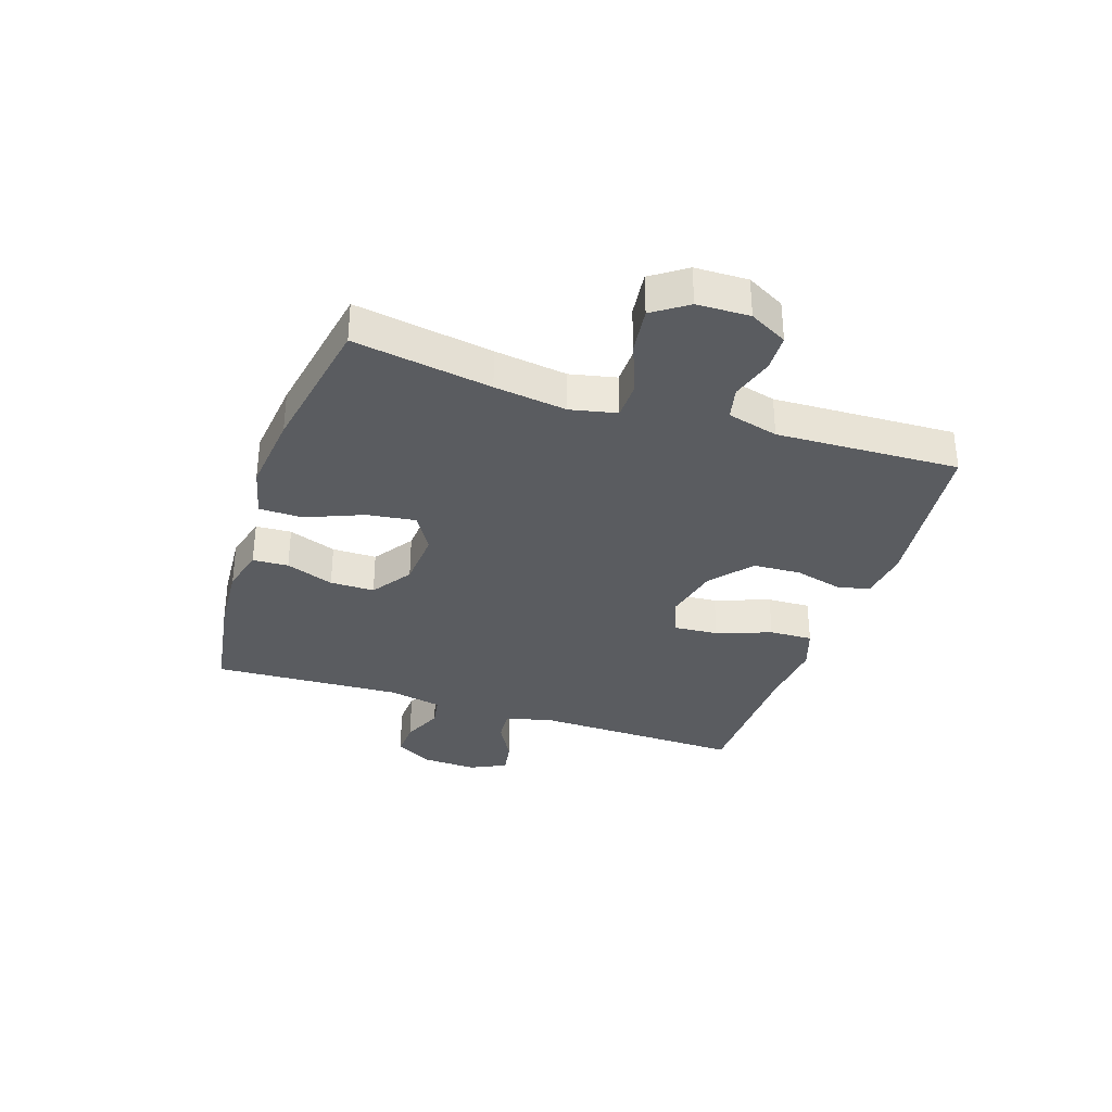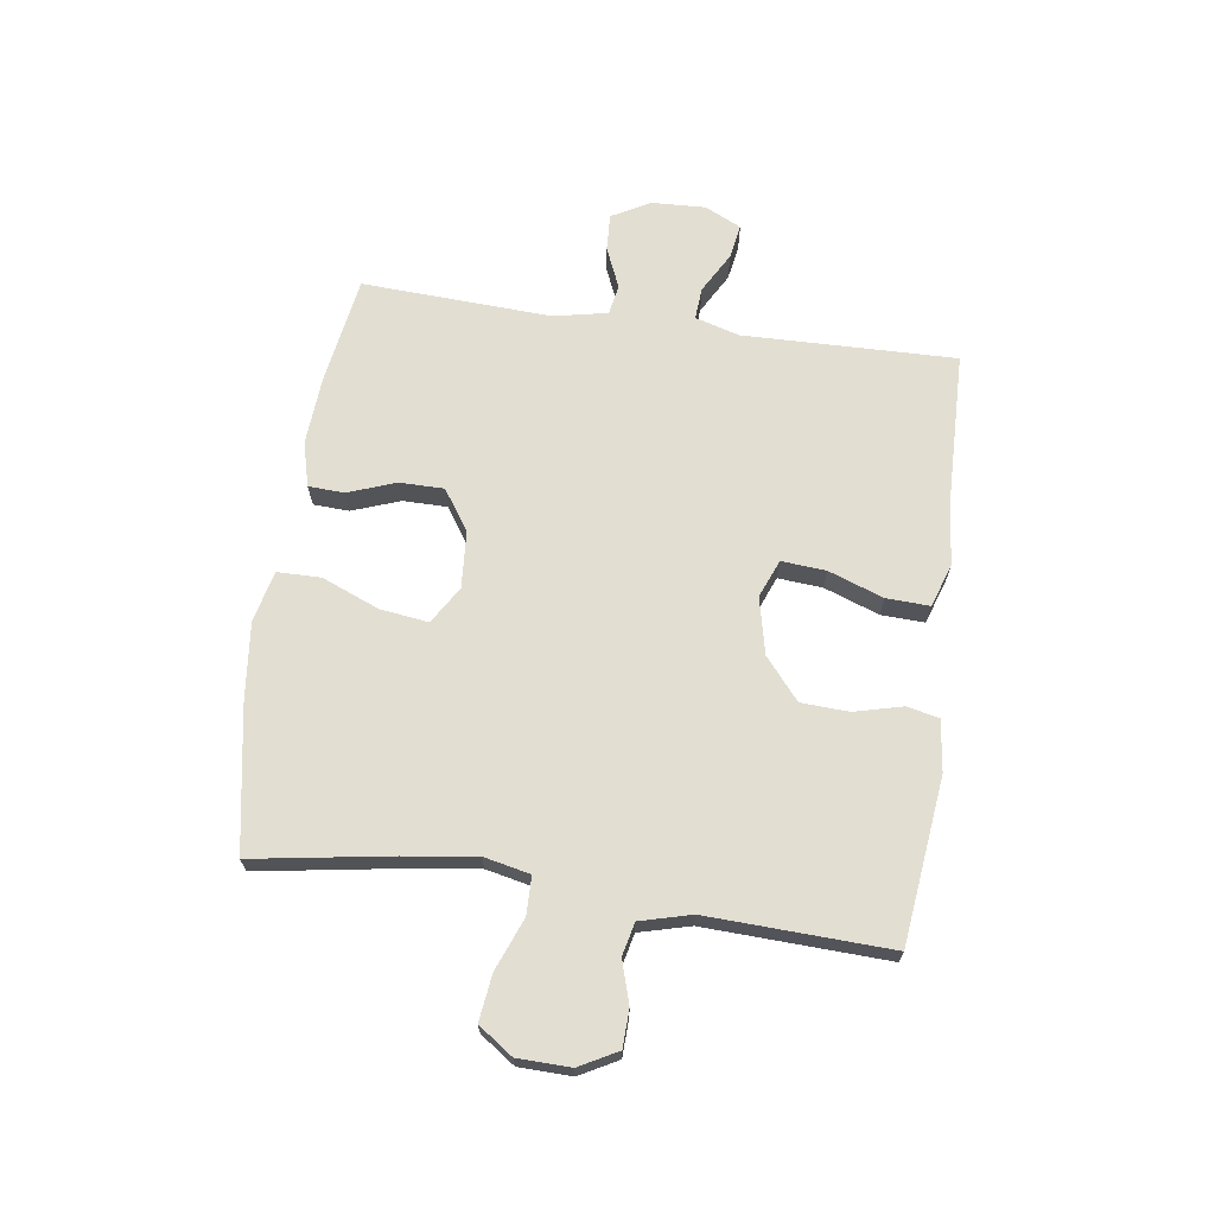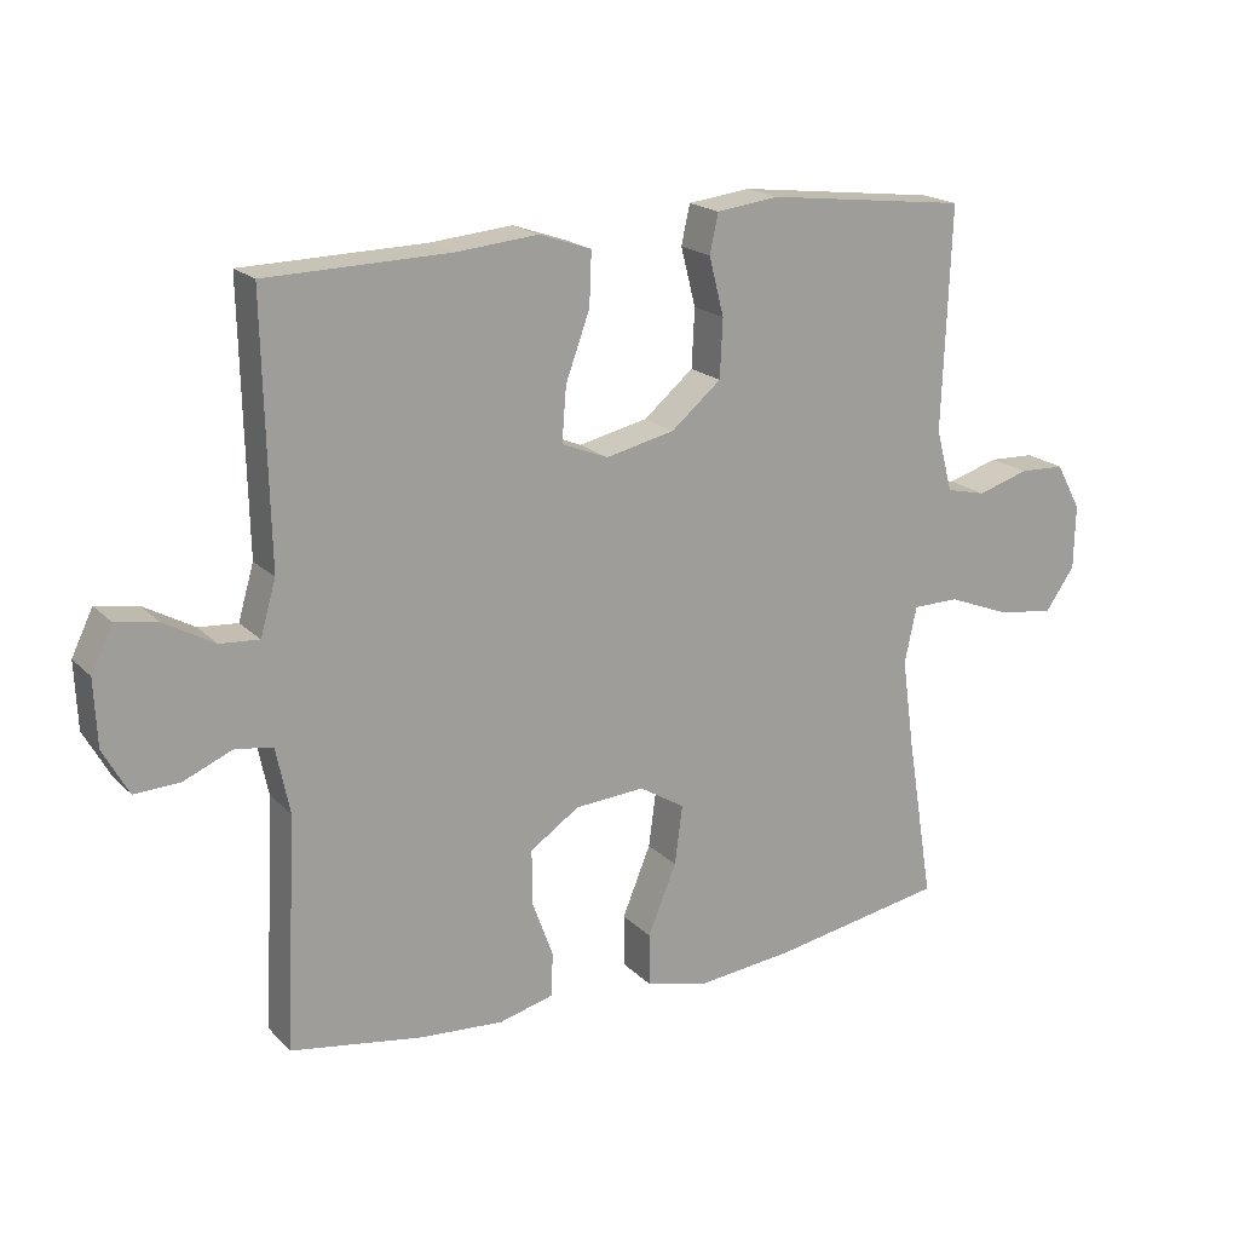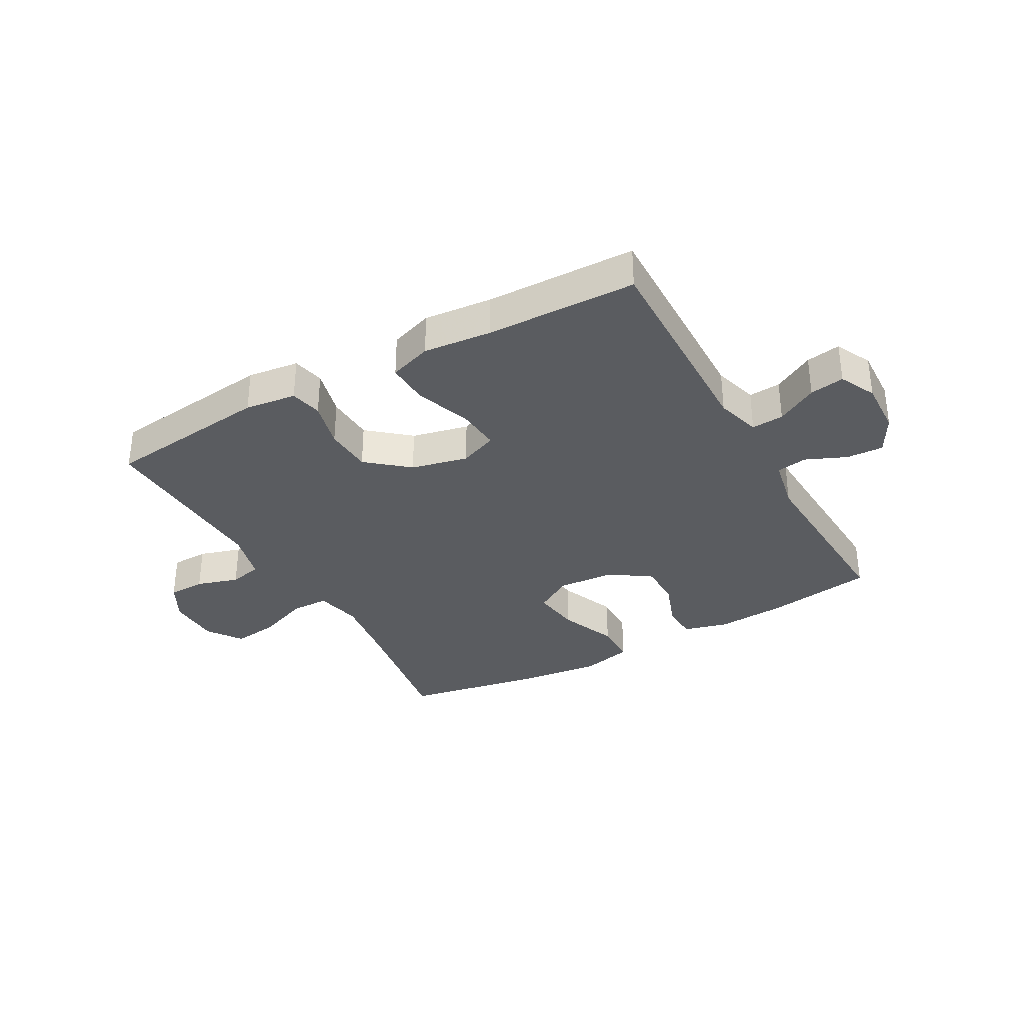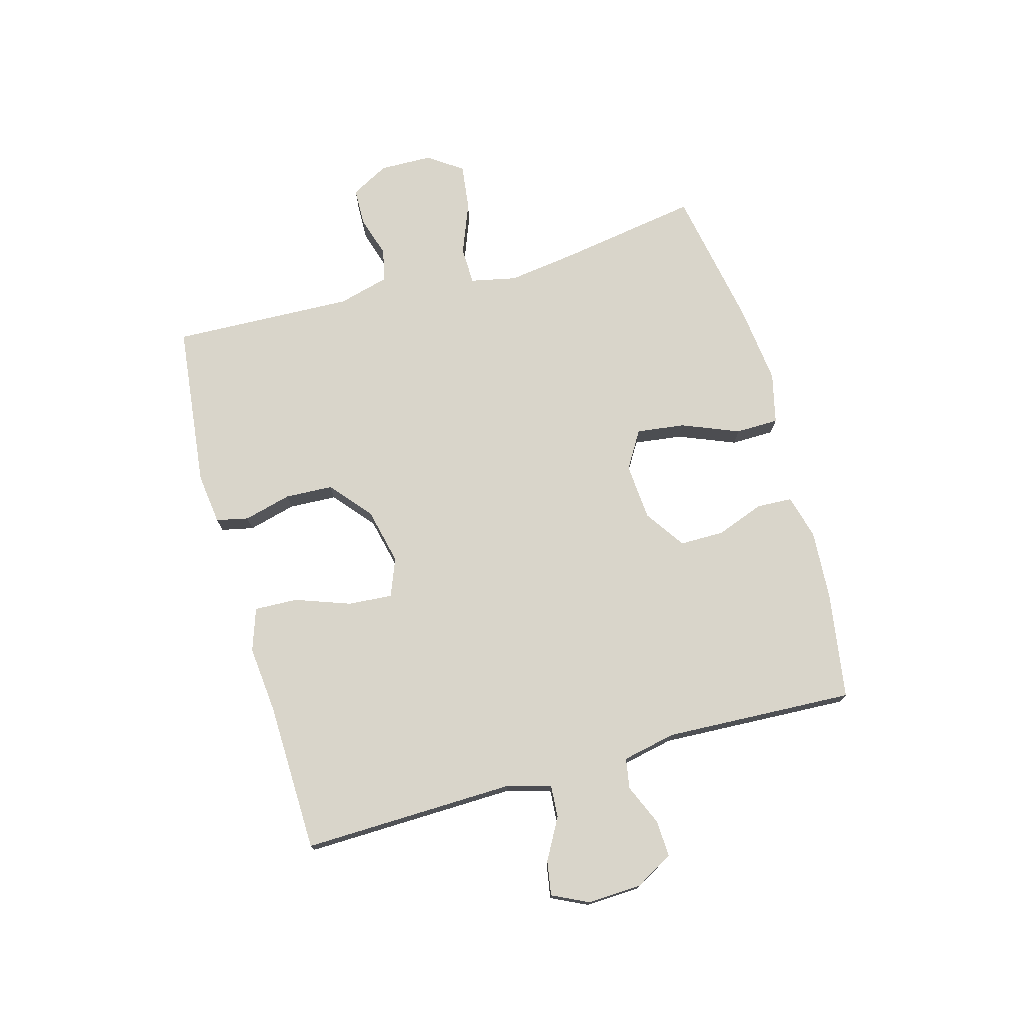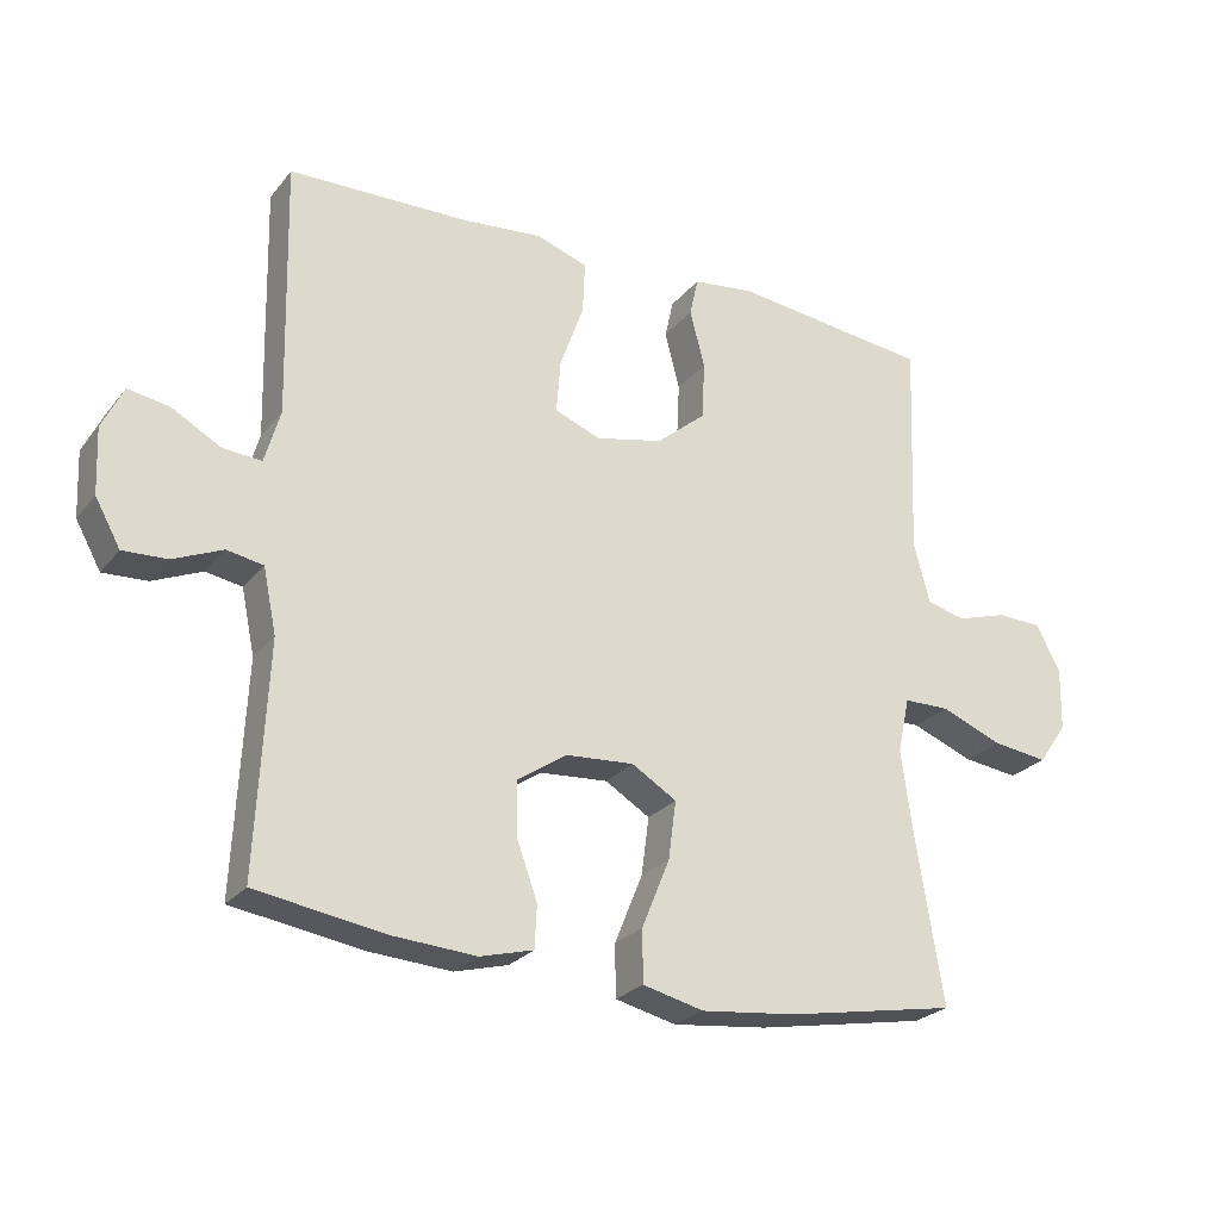
<metadata>
{"format":"obj","ext":"obj","renderer":"f3d","projection":"perspective","resolution":1024,"background":"white","views":[{"elev":-33.7,"azim":-108.4,"up":"+Y"},{"elev":67.9,"azim":-81.9,"up":"+Y"},{"elev":18.9,"azim":150.3,"up":"+Z"},{"elev":-33.7,"azim":29.2,"up":"+Y"},{"elev":74.5,"azim":74.3,"up":"+Y"},{"elev":-25.1,"azim":150.7,"up":"+Z"}]}
</metadata>
<code>
v -0.5 0.07 0.5
v -0.217 0.07 0.533
v -0.129 0.07 0.522
v -0.117 0.07 0.467
v -0.138 0.07 0.385
v -0.134 0.07 0.303
v -0.064 0.07 0.244
v 0.033 0.07 0.222
v 0.098 0.07 0.248
v 0.092 0.07 0.324
v 0.058 0.07 0.418
v 0.055 0.07 0.492
v 0.128 0.07 0.517
v 0.244 0.07 0.506
v 0.5 0.07 0.5
v 0.492 0.07 0.136
v 0.514 0.07 0.06
v 0.569 0.07 0.064
v 0.639 0.07 0.103
v 0.698 0.07 0.113
v 0.728 0.07 0.051
v 0.724 0.07 -0.042
v 0.688 0.07 -0.107
v 0.625 0.07 -0.104
v 0.555 0.07 -0.074
v 0.503 0.07 -0.083
v 0.484 0.07 -0.175
v 0.5 0.07 -0.5
v 0.316 0.07 -0.529
v 0.197 0.07 -0.537
v 0.121 0.07 -0.517
v 0.118 0.07 -0.456
v 0.148 0.07 -0.374
v 0.148 0.07 -0.298
v 0.079 0.07 -0.251
v -0.019 0.07 -0.244
v -0.083 0.07 -0.283
v -0.072 0.07 -0.366
v -0.032 0.07 -0.464
v -0.033 0.07 -0.538
v -0.12 0.07 -0.559
v -0.256 0.07 -0.544
v -0.5 0.07 -0.5
v -0.462 0.07 -0.265
v -0.445 0.07 -0.141
v -0.462 0.07 -0.062
v -0.527 0.07 -0.061
v -0.616 0.07 -0.096
v -0.695 0.07 -0.106
v -0.736 0.07 -0.047
v -0.738 0.07 0.043
v -0.703 0.07 0.108
v -0.639 0.07 0.11
v -0.567 0.07 0.088
v -0.511 0.07 0.101
v -0.488 0.07 0.188
v -0.5 0 0.5
v -0.217 0 0.533
v -0.129 0 0.522
v -0.117 0 0.467
v -0.138 0 0.385
v -0.134 0 0.303
v -0.064 0 0.244
v 0.033 0 0.222
v 0.098 0 0.248
v 0.092 0 0.324
v 0.058 0 0.418
v 0.055 0 0.492
v 0.128 0 0.517
v 0.244 0 0.506
v 0.5 0 0.5
v 0.492 0 0.136
v 0.514 0 0.06
v 0.569 0 0.064
v 0.639 0 0.103
v 0.698 0 0.113
v 0.728 0 0.051
v 0.724 0 -0.042
v 0.688 0 -0.107
v 0.625 0 -0.104
v 0.555 0 -0.074
v 0.503 0 -0.083
v 0.484 0 -0.175
v 0.5 0 -0.5
v 0.316 0 -0.529
v 0.197 0 -0.537
v 0.121 0 -0.517
v 0.118 0 -0.456
v 0.148 0 -0.374
v 0.148 0 -0.298
v 0.079 0 -0.251
v -0.019 0 -0.244
v -0.083 0 -0.283
v -0.072 0 -0.366
v -0.032 0 -0.464
v -0.033 0 -0.538
v -0.12 0 -0.559
v -0.256 0 -0.544
v -0.5 0 -0.5
v -0.462 0 -0.265
v -0.445 0 -0.141
v -0.462 0 -0.062
v -0.527 0 -0.061
v -0.616 0 -0.096
v -0.695 0 -0.106
v -0.736 0 -0.047
v -0.738 0 0.043
v -0.703 0 0.108
v -0.639 0 0.11
v -0.567 0 0.088
v -0.511 0 0.101
v -0.488 0 0.188
f 51 52 53 54
f 51 54 55
f 50 51 55
f 47 48 49 50
f 46 47 50 55
f 41 42 43 44
f 41 44 45
f 38 39 40 41
f 37 38 41 45
f 36 37 45 46
f 30 31 32 33
f 30 33 34
f 27 28 29 30
f 26 27 30 34
f 22 23 24 25
f 22 25 26
f 21 22 26
f 18 19 20 21
f 17 18 21 26
f 16 17 26 34
f 14 15 16 34
f 10 11 12 13
f 9 10 13 14
f 2 3 4 5
f 56 1 2 5
f 56 5 6
f 55 56 6 7
f 35 36 46 55
f 35 55 7 8
f 9 14 34 35
f 8 9 35
f 110 109 108 107
f 111 110 107
f 111 107 106
f 106 105 104 103
f 111 106 103 102
f 100 99 98 97
f 101 100 97
f 97 96 95 94
f 101 97 94 93
f 102 101 93 92
f 89 88 87 86
f 90 89 86
f 86 85 84 83
f 90 86 83 82
f 81 80 79 78
f 82 81 78
f 82 78 77
f 77 76 75 74
f 82 77 74 73
f 90 82 73 72
f 90 72 71 70
f 69 68 67 66
f 70 69 66 65
f 61 60 59 58
f 61 58 57 112
f 62 61 112
f 63 62 112 111
f 111 102 92 91
f 64 63 111 91
f 91 90 70 65
f 91 65 64
f 1 57 58 2
f 2 58 59 3
f 3 59 60 4
f 4 60 61 5
f 5 61 62 6
f 6 62 63 7
f 7 63 64 8
f 8 64 65 9
f 9 65 66 10
f 10 66 67 11
f 11 67 68 12
f 12 68 69 13
f 13 69 70 14
f 14 70 71 15
f 15 71 72 16
f 16 72 73 17
f 17 73 74 18
f 18 74 75 19
f 19 75 76 20
f 20 76 77 21
f 21 77 78 22
f 22 78 79 23
f 23 79 80 24
f 24 80 81 25
f 25 81 82 26
f 26 82 83 27
f 27 83 84 28
f 28 84 85 29
f 29 85 86 30
f 30 86 87 31
f 31 87 88 32
f 32 88 89 33
f 33 89 90 34
f 34 90 91 35
f 35 91 92 36
f 36 92 93 37
f 37 93 94 38
f 38 94 95 39
f 39 95 96 40
f 40 96 97 41
f 41 97 98 42
f 42 98 99 43
f 43 99 100 44
f 44 100 101 45
f 45 101 102 46
f 46 102 103 47
f 47 103 104 48
f 48 104 105 49
f 49 105 106 50
f 50 106 107 51
f 51 107 108 52
f 52 108 109 53
f 53 109 110 54
f 54 110 111 55
f 55 111 112 56
f 56 112 57 1

</code>
